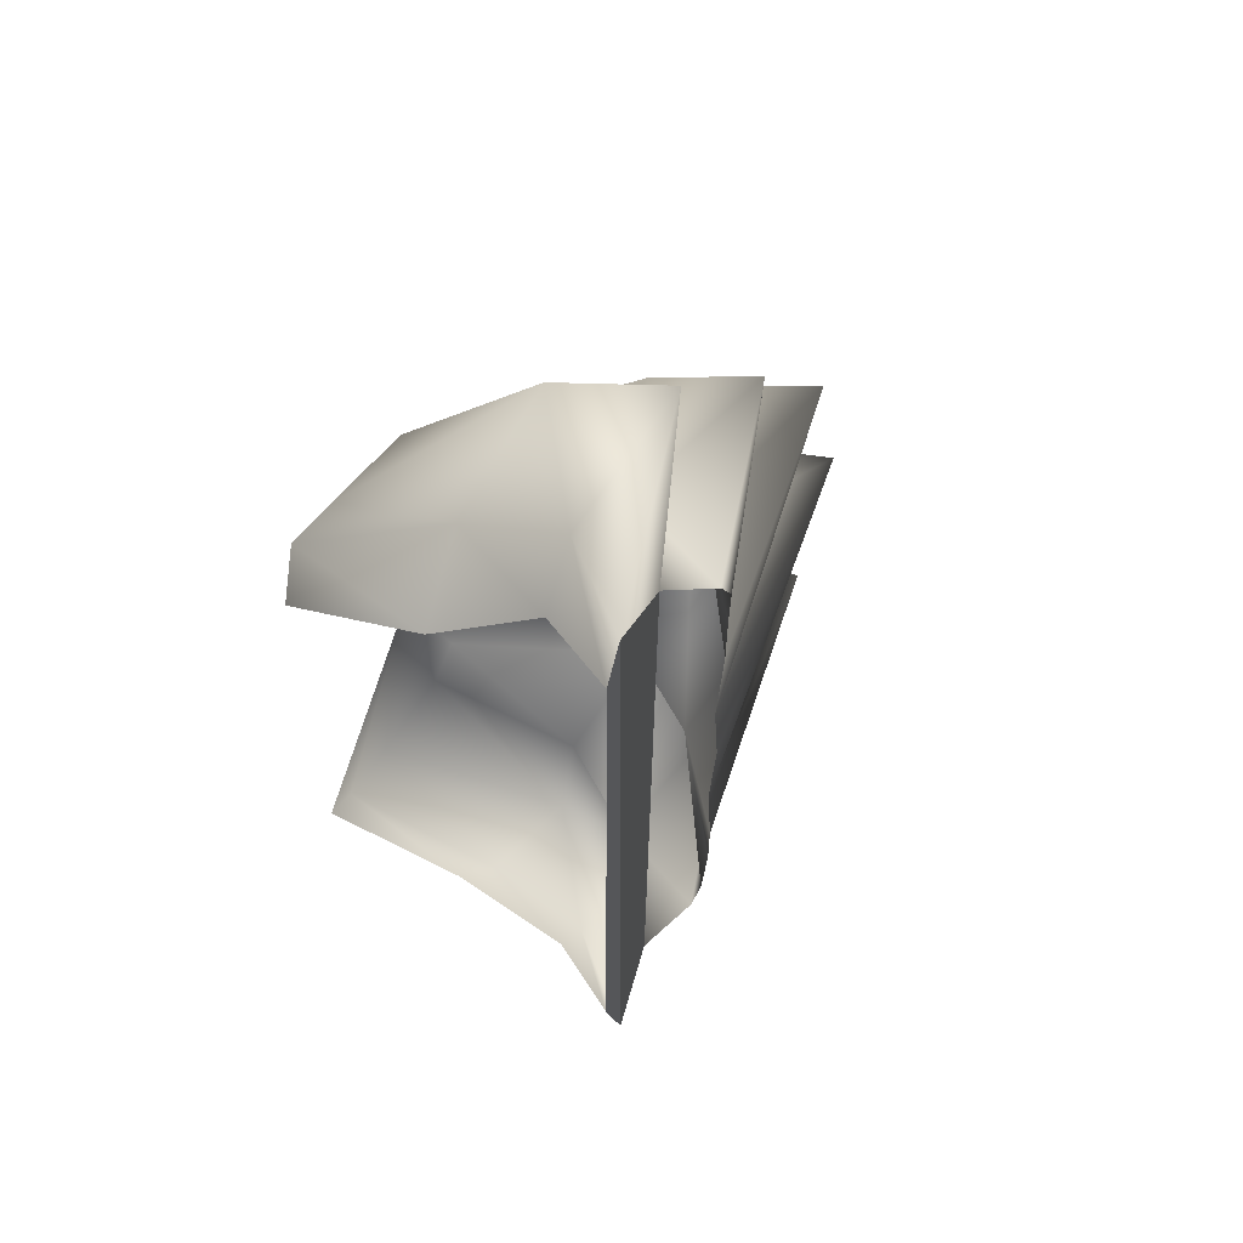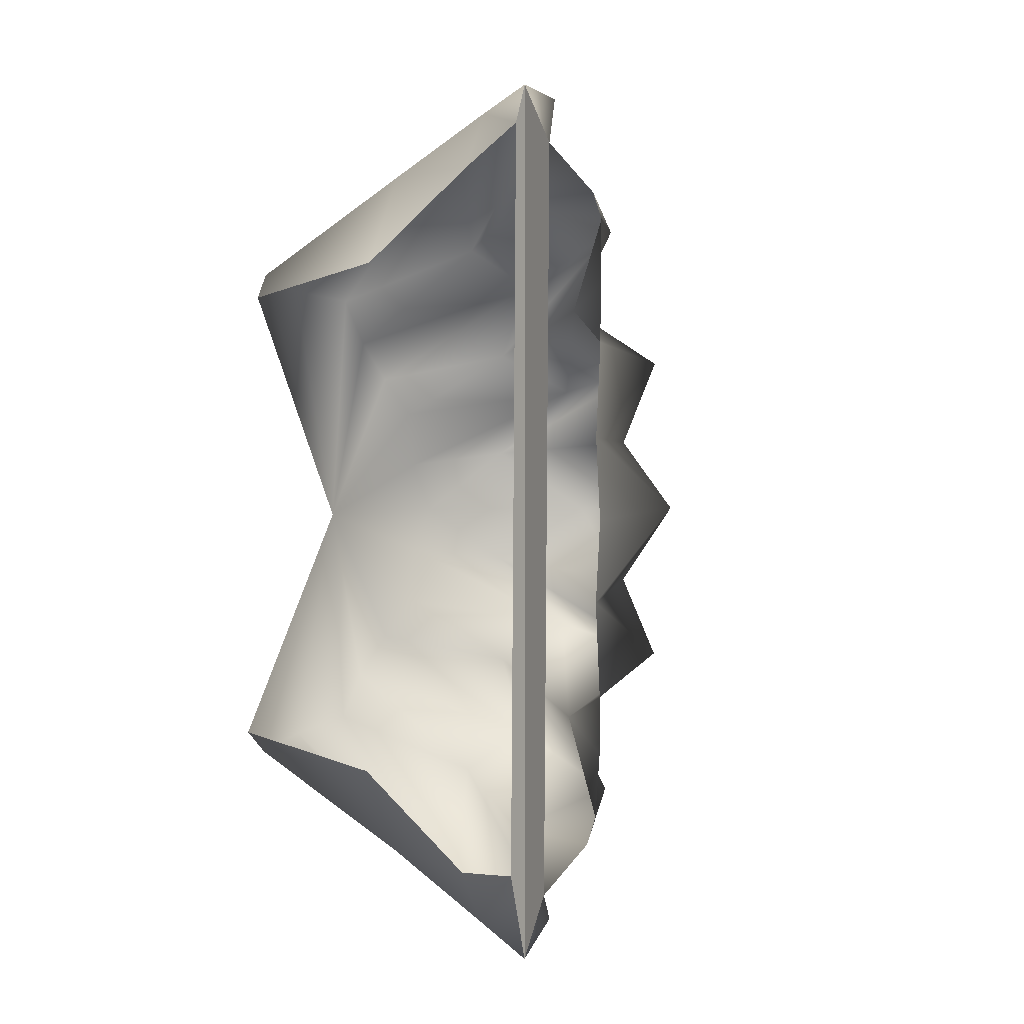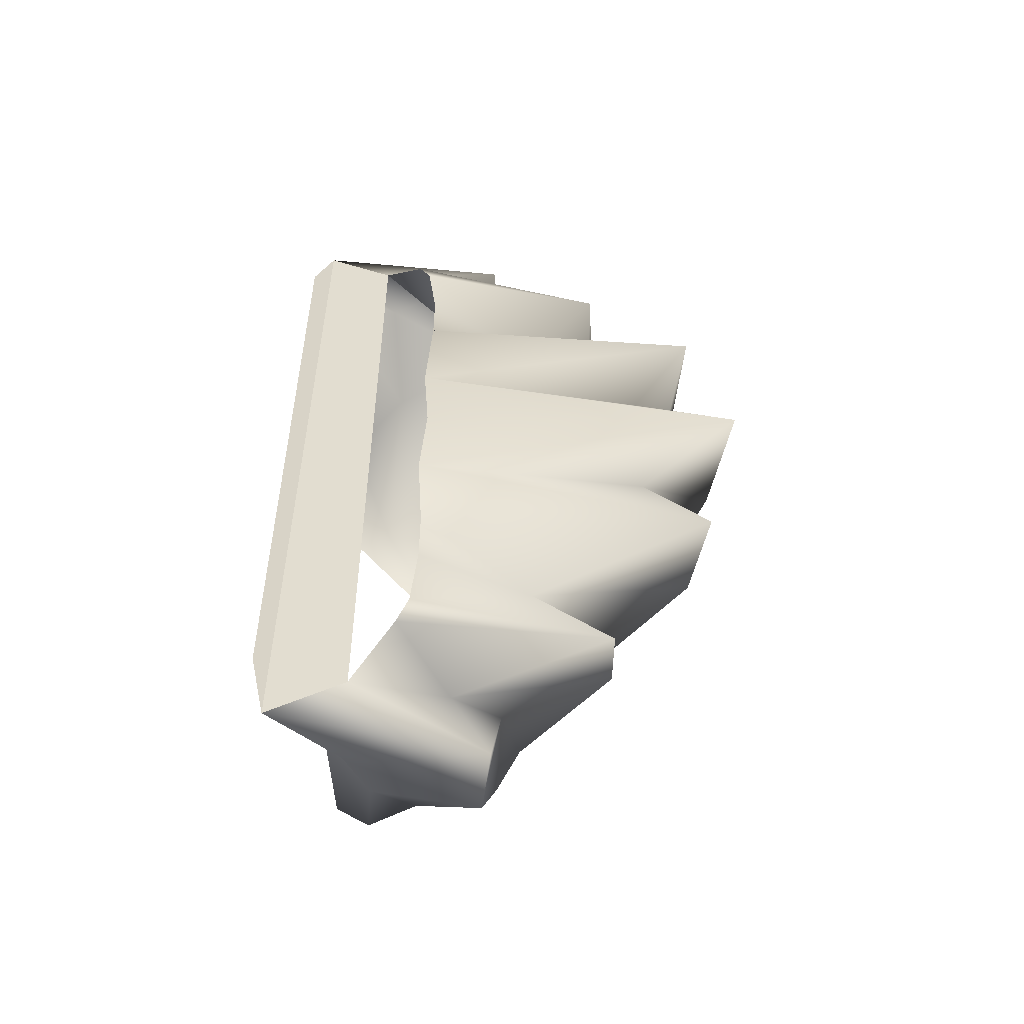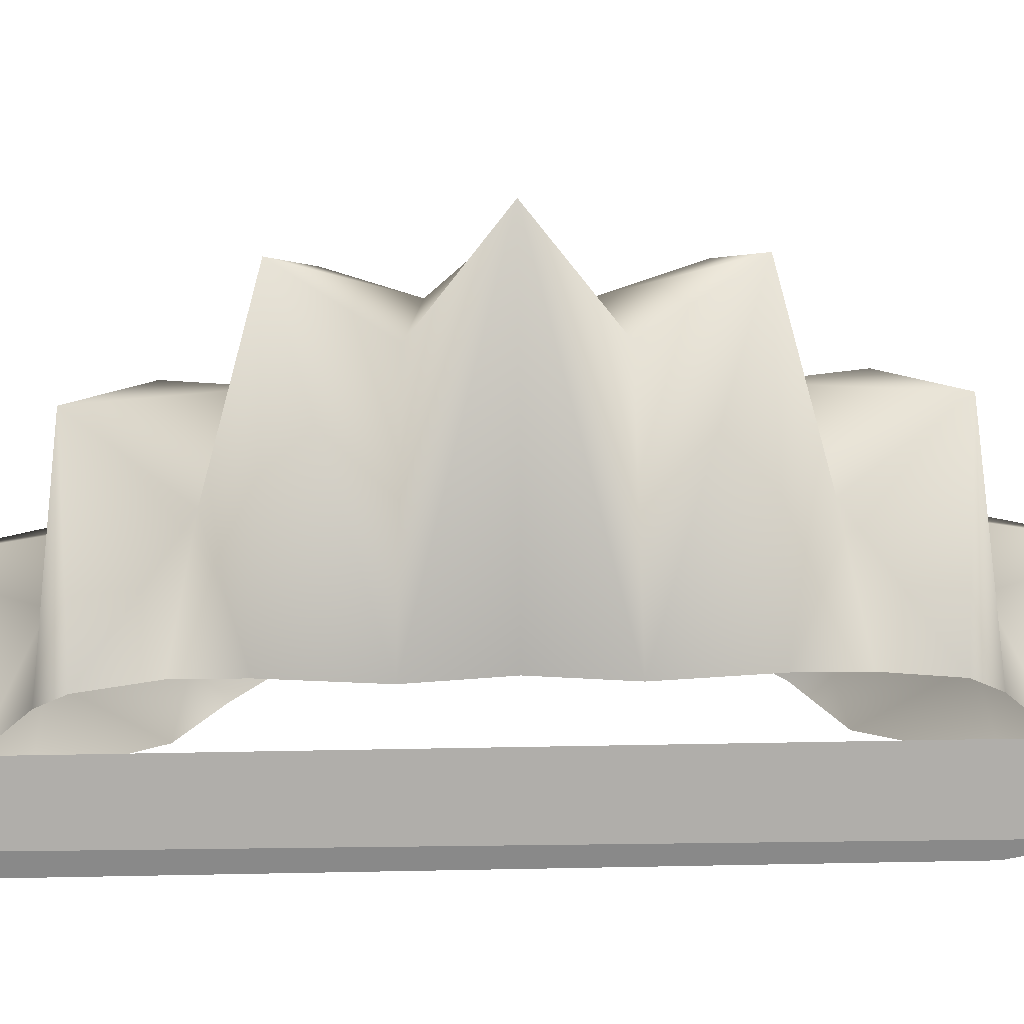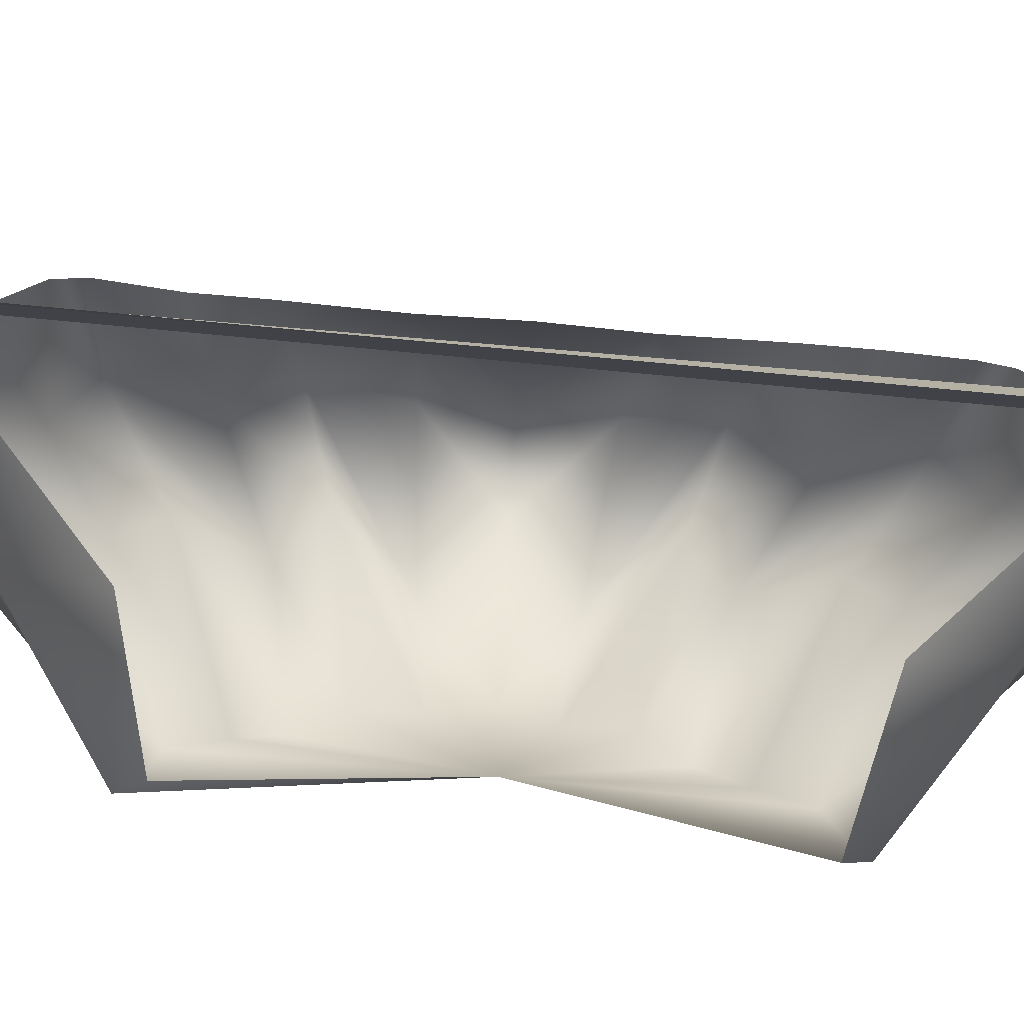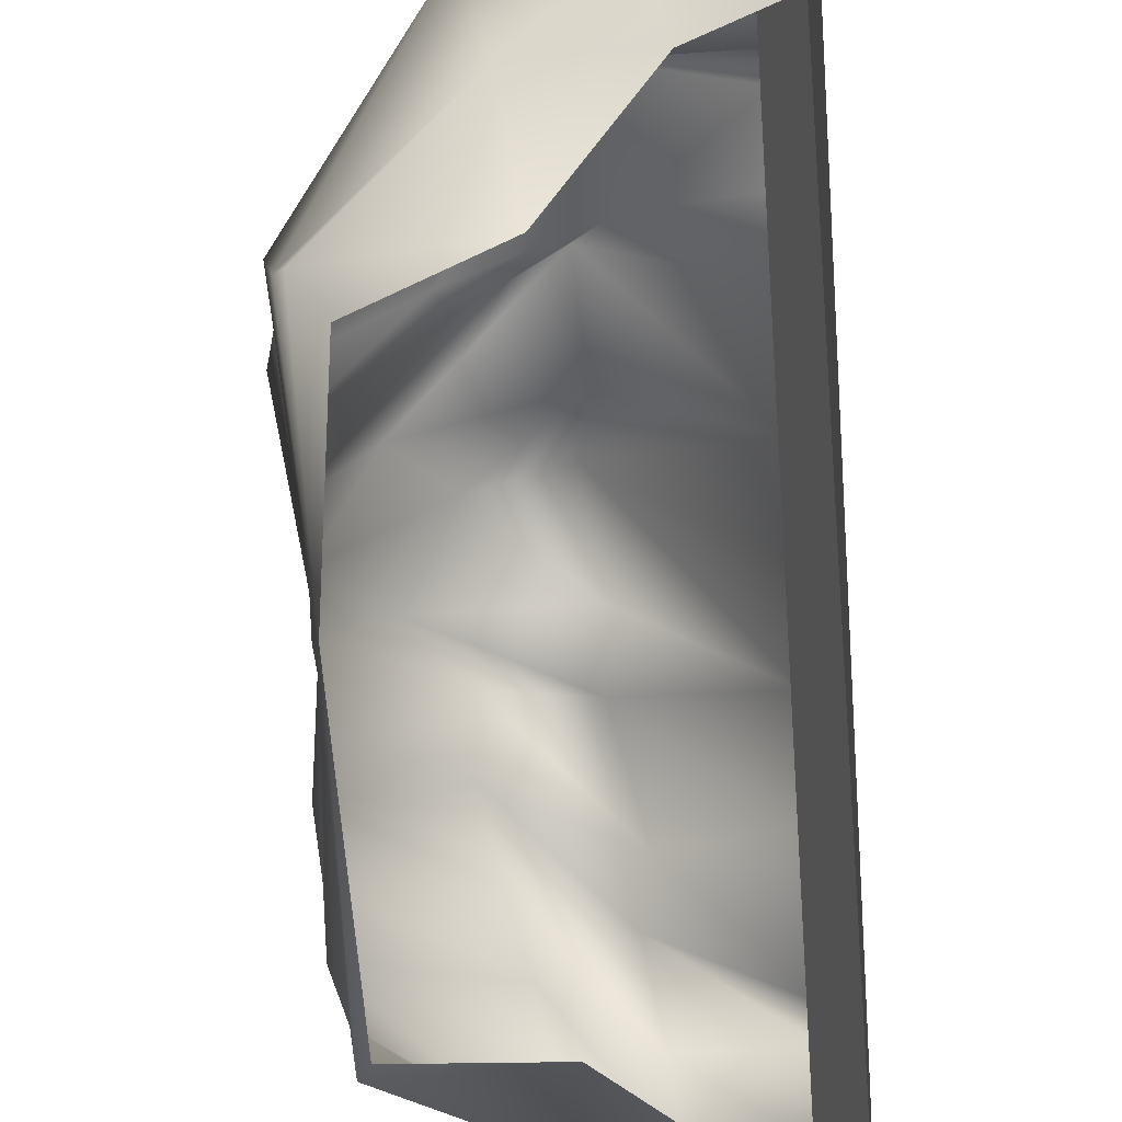
<metadata>
{"format":"obj","ext":"obj","renderer":"f3d","projection":"perspective","resolution":1024,"background":"white","views":[{"elev":62.1,"azim":-134.2,"up":"+Y"},{"elev":2.5,"azim":-137.4,"up":"+Y"},{"elev":-54.6,"azim":-65.5,"up":"+Y"},{"elev":35.6,"azim":-91.0,"up":"+Z"},{"elev":-71.0,"azim":-94.9,"up":"+Z"},{"elev":-73.6,"azim":-175.6,"up":"+Z"}]}
</metadata>
<code>
v 51 17 26
v 52 8 28
v 49 0 6
v 51 29 15
v 53 23 22
v 49 0 6
v 49 37 -2
v 51 36 11
v 49 0 6
v 47 39 -10
v 49 37 -2
v 49 0 6
v 43 35 -15
v 47 39 -10
v 49 0 6
v 44 10 42
v 37 0 56
v 52 0 32
v 51 17 26
v 36 21 51
v 52 8 28
v 37 27 35
v 36 21 51
v 51 17 26
v 51 29 15
v 34 39 38
v 53 23 22
v 31 44 21
v 34 39 38
v 51 29 15
v 49 37 -2
v 31 62 18
v 51 36 11
v 28 54 1
v 31 62 18
v 49 37 -2
v 47 39 -10
v 28 54 1
v 49 37 -2
v 26 40 -7
v 28 54 1
v 47 39 -10
v 43 35 -15
v 26 40 -7
v 47 39 -10
v 22 12 50
v 24 0 66
v 37 0 56
v 36 21 51
v 23 26 60
v 44 10 42
v 18 34 32
v 23 26 60
v 36 21 51
v 34 39 38
v 20 48 44
v 37 27 35
v 18 51 19
v 20 48 44
v 34 39 38
v 31 62 18
v 17 68 26
v 31 44 21
v 14 63 6
v 17 68 26
v 31 62 18
v 28 54 1
v 14 63 6
v 31 62 18
v 12 54 0
v 14 63 6
v 28 54 1
v 26 40 -7
v 12 54 0
v 28 54 1
v 20 48 44
v 2 47 20
v 18 34 32
v 2 51 18
v 2 47 20
v 20 48 44
v 17 68 26
v 4 58 10
v 18 51 19
v 0 65 0
v 4 58 10
v 17 68 26
v 14 63 6
v 0 65 0
v 17 68 26
v -1 59 -3
v 0 65 0
v 14 63 6
v 12 54 0
v -1 59 -3
v 14 63 6
v 44 10 42
v 22 12 50
v 37 0 56
v 23 26 60
v 22 12 50
v 44 10 42
v 52 8 28
v 44 10 42
v 52 0 32
v 2 47 20
v 3 37 21
v 18 34 32
v 37 27 35
v 18 34 32
v 36 21 51
v 20 48 44
v 18 34 32
v 37 27 35
v 53 23 22
v 37 27 35
v 51 17 26
v 18 51 19
v 2 51 18
v 20 48 44
v 4 58 10
v 2 51 18
v 18 51 19
v 31 44 21
v 18 51 19
v 34 39 38
v 17 68 26
v 18 51 19
v 31 44 21
v 52 8 28
v 36 21 51
v 44 10 42
v 52 8 28
v 52 0 32
v 49 0 6
v 53 23 22
v 34 39 38
v 37 27 35
v 53 23 22
v 51 17 26
v 49 0 6
v 51 36 11
v 31 62 18
v 31 44 21
v 51 36 11
v 51 29 15
v 49 0 6
v 51 36 11
v 31 44 21
v 51 29 15
v 18 34 32
v 3 37 21
v 3 28 21
v 23 26 60
v 18 34 32
v 3 28 21
v 3 13 20
v 22 12 50
v 23 26 60
v 3 28 21
v 3 13 20
v 23 26 60
v 3 13 20
v 3 0 21
v 24 0 66
v 22 12 50
v 3 13 20
v 24 0 66
v 52 -7 28
v 51 -16 26
v 49 0 6
v 53 -22 22
v 52 -28 15
v 49 0 6
v 52 -35 11
v 49 -36 -2
v 49 0 6
v 49 -36 -2
v 48 -38 -10
v 49 0 6
v 48 -38 -10
v 46 -34 -15
v 49 0 6
v 37 0 56
v 44 -9 42
v 52 0 32
v 37 -21 51
v 51 -16 26
v 52 -7 28
v 37 -21 51
v 37 -26 35
v 51 -16 26
v 35 -39 38
v 52 -28 15
v 53 -22 22
v 35 -39 38
v 32 -43 21
v 52 -28 15
v 32 -61 18
v 49 -36 -2
v 52 -35 11
v 32 -61 18
v 29 -53 1
v 49 -36 -2
v 29 -53 1
v 48 -38 -10
v 49 -36 -2
v 29 -53 1
v 27 -39 -7
v 48 -38 -10
v 27 -39 -7
v 46 -34 -15
v 48 -38 -10
v 24 0 66
v 22 -12 50
v 37 0 56
v 23 -26 60
v 37 -21 51
v 44 -9 42
v 23 -26 60
v 19 -34 32
v 37 -21 51
v 21 -48 44
v 35 -39 38
v 37 -26 35
v 21 -48 44
v 19 -51 19
v 35 -39 38
v 18 -67 26
v 32 -61 18
v 32 -43 21
v 18 -67 26
v 15 -63 6
v 32 -61 18
v 15 -63 6
v 29 -53 1
v 32 -61 18
v 15 -63 6
v 13 -54 0
v 29 -53 1
v 13 -54 0
v 27 -39 -7
v 29 -53 1
v 3 -47 20
v 21 -48 44
v 19 -34 32
v 3 -47 20
v 3 -51 18
v 21 -48 44
v 5 -58 10
v 18 -67 26
v 19 -51 19
v 5 -58 10
v 0 -65 0
v 18 -67 26
v 0 -65 0
v 15 -63 6
v 18 -67 26
v 0 -65 0
v 0 -52 -3
v 15 -63 6
v 0 -52 -3
v 13 -54 0
v 15 -63 6
v 22 -12 50
v 44 -9 42
v 37 0 56
v 22 -12 50
v 23 -26 60
v 44 -9 42
v 44 -9 42
v 52 -7 28
v 52 0 32
v 3 -37 21
v 3 -47 20
v 19 -34 32
v 19 -34 32
v 37 -26 35
v 37 -21 51
v 19 -34 32
v 21 -48 44
v 37 -26 35
v 37 -26 35
v 53 -22 22
v 51 -16 26
v 3 -51 18
v 19 -51 19
v 21 -48 44
v 3 -51 18
v 5 -58 10
v 19 -51 19
v 19 -51 19
v 32 -43 21
v 35 -39 38
v 19 -51 19
v 18 -67 26
v 32 -43 21
v 37 -21 51
v 52 -7 28
v 44 -9 42
v 52 0 32
v 52 -7 28
v 49 0 6
v 35 -39 38
v 53 -22 22
v 37 -26 35
v 51 -16 26
v 53 -22 22
v 49 0 6
v 32 -61 18
v 52 -35 11
v 32 -43 21
v 52 -28 15
v 52 -35 11
v 49 0 6
v 32 -43 21
v 52 -35 11
v 52 -28 15
v 3 -37 21
v 19 -34 32
v 3 -28 21
v 19 -34 32
v 23 -26 60
v 3 -28 21
v 22 -12 50
v 3 -13 20
v 23 -26 60
v 3 -13 20
v 3 -28 21
v 23 -26 60
v 3 0 21
v 3 -13 20
v 24 0 66
v 3 -13 20
v 22 -12 50
v 24 0 66
v 0 -52 -3
v 0 -65 0
v 0 65 0
v -1 59 -3
v 0 -52 -3
v 0 65 0
v 0 -65 0
v 5 -58 10
v 4 58 10
v 0 65 0
v 0 -65 0
v 4 58 10
f 1 2 3
f 4 5 6
f 7 8 9
f 10 11 12
f 13 14 15
f 16 17 18
f 19 20 21
f 22 23 24
f 25 26 27
f 28 29 30
f 31 32 33
f 34 35 36
f 37 38 39
f 40 41 42
f 43 44 45
f 46 47 48
f 49 50 51
f 52 53 54
f 55 56 57
f 58 59 60
f 61 62 63
f 64 65 66
f 67 68 69
f 70 71 72
f 73 74 75
f 76 77 78
f 79 80 81
f 82 83 84
f 85 86 87
f 88 89 90
f 91 92 93
f 94 95 96
f 97 98 99
f 100 101 102
f 103 104 105
f 106 107 108
f 109 110 111
f 112 113 114
f 115 116 117
f 118 119 120
f 121 122 123
f 124 125 126
f 127 128 129
f 130 131 132
f 133 134 135
f 136 137 138
f 139 140 141
f 142 143 144
f 145 146 147
f 148 149 150
f 151 152 153
f 154 155 156
f 157 158 159
f 160 161 162
f 163 164 165
f 166 167 168
f 169 170 171
f 172 173 174
f 175 176 177
f 178 179 180
f 181 182 183
f 184 185 186
f 187 188 189
f 190 191 192
f 193 194 195
f 196 197 198
f 199 200 201
f 202 203 204
f 205 206 207
f 208 209 210
f 211 212 213
f 214 215 216
f 217 218 219
f 220 221 222
f 223 224 225
f 226 227 228
f 229 230 231
f 232 233 234
f 235 236 237
f 238 239 240
f 241 242 243
f 244 245 246
f 247 248 249
f 250 251 252
f 253 254 255
f 256 257 258
f 259 260 261
f 262 263 264
f 265 266 267
f 268 269 270
f 271 272 273
f 274 275 276
f 277 278 279
f 280 281 282
f 283 284 285
f 286 287 288
f 289 290 291
f 292 293 294
f 295 296 297
f 298 299 300
f 301 302 303
f 304 305 306
f 307 308 309
f 310 311 312
f 313 314 315
f 316 317 318
f 319 320 321
f 322 323 324
f 325 326 327
f 328 329 330
f 331 332 333
f 334 335 336
f 337 338 339
f 340 341 342
f 343 344 345
f 346 347 348

</code>
